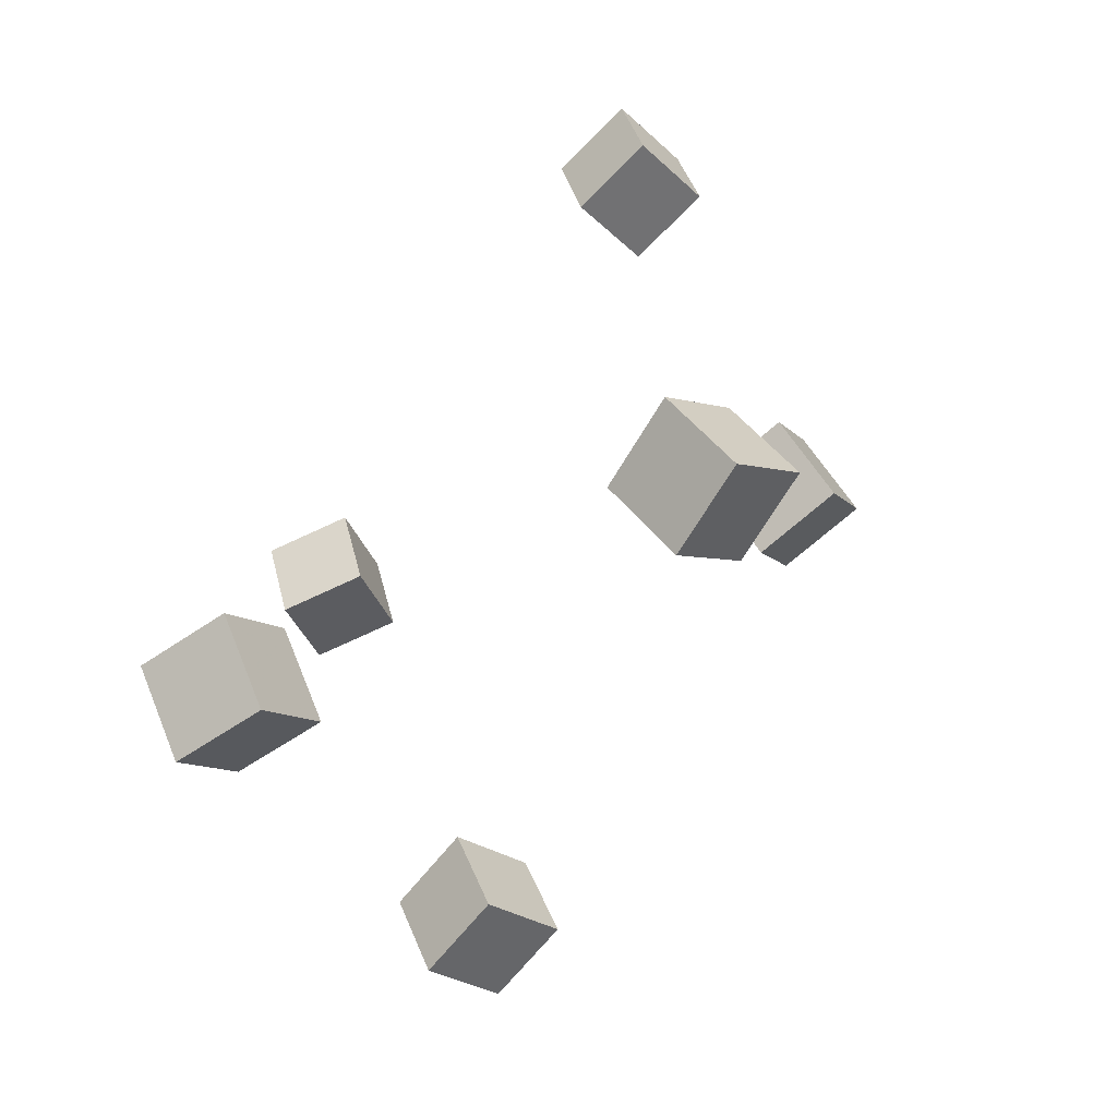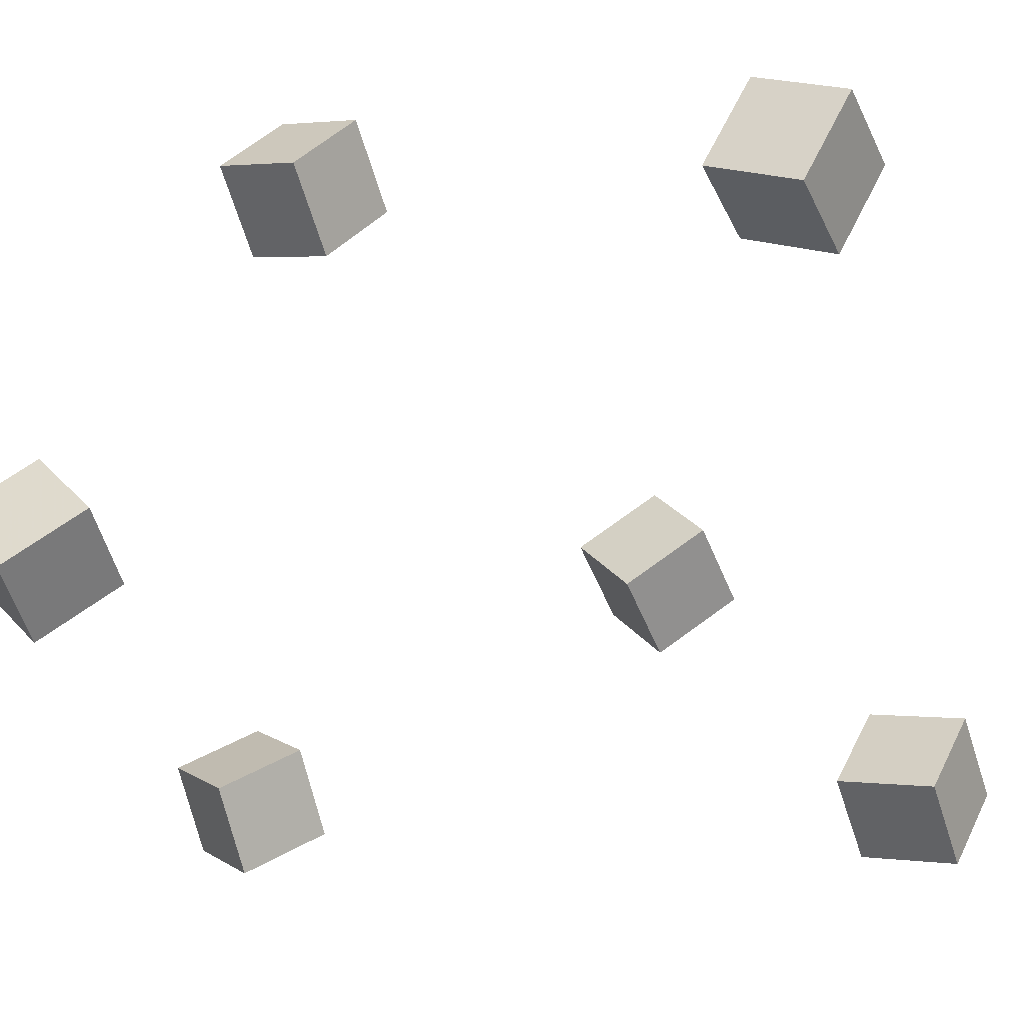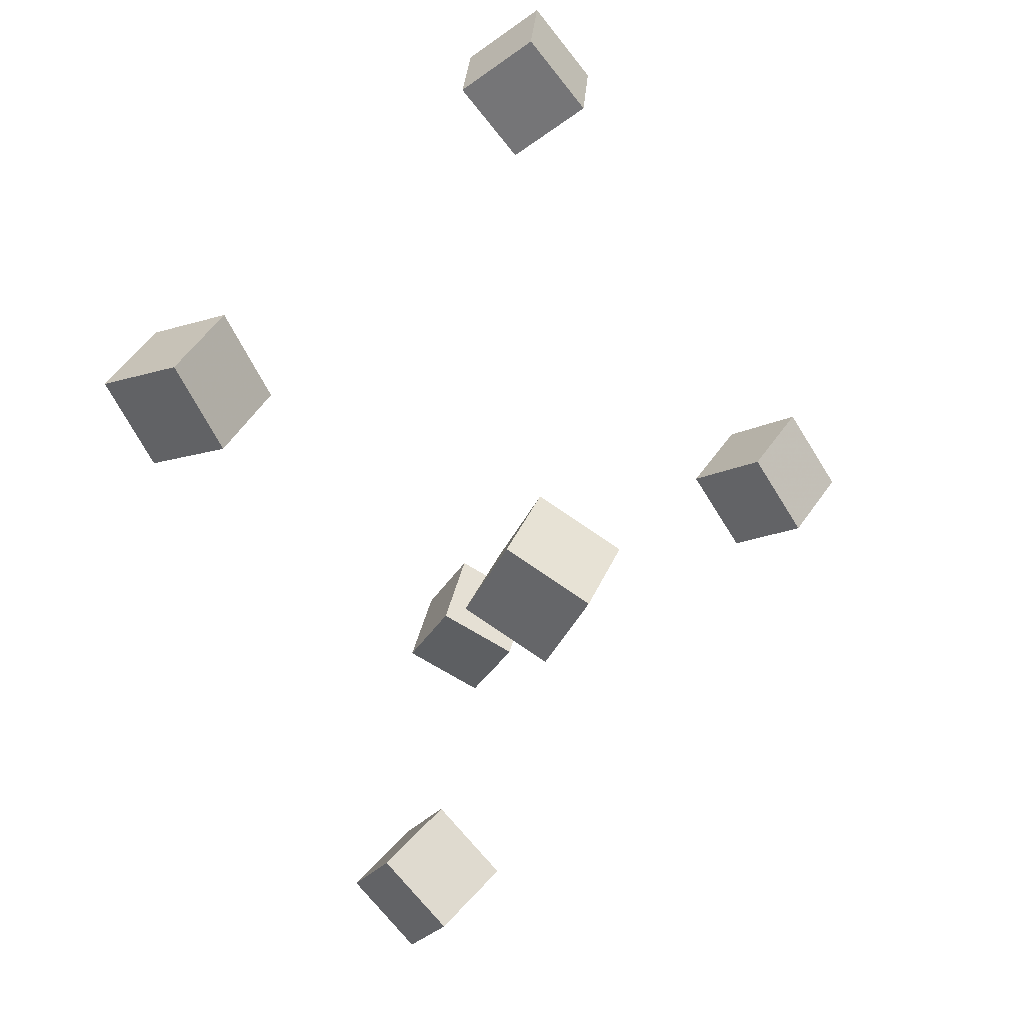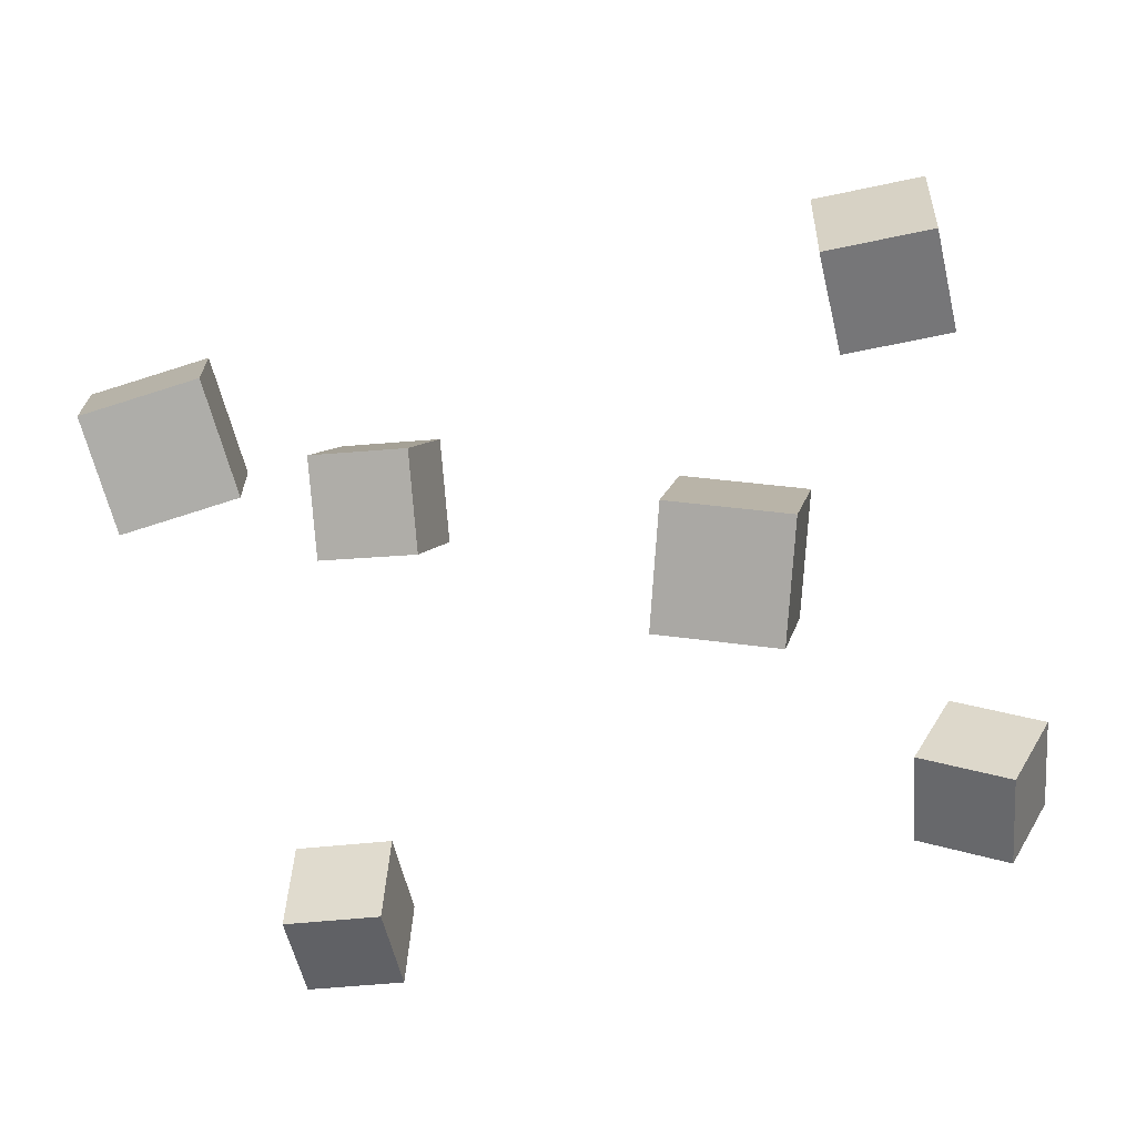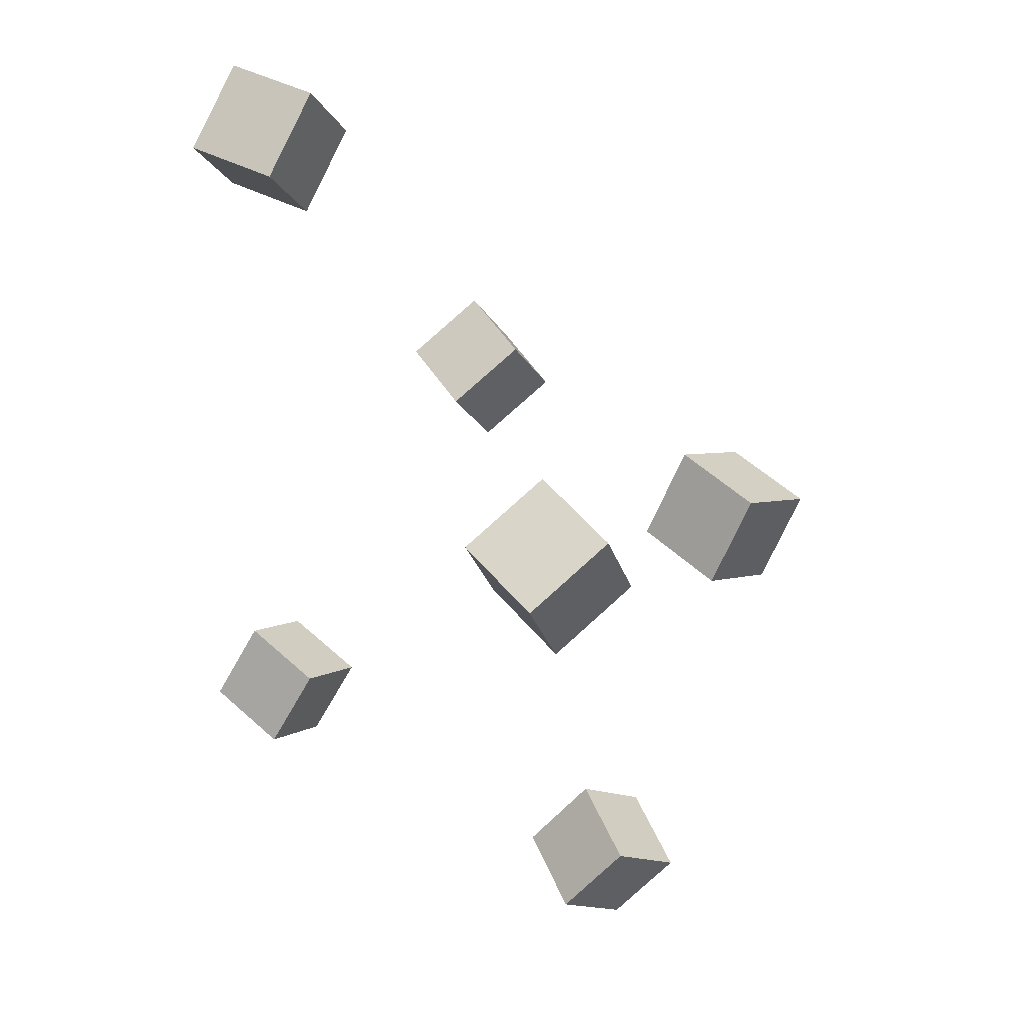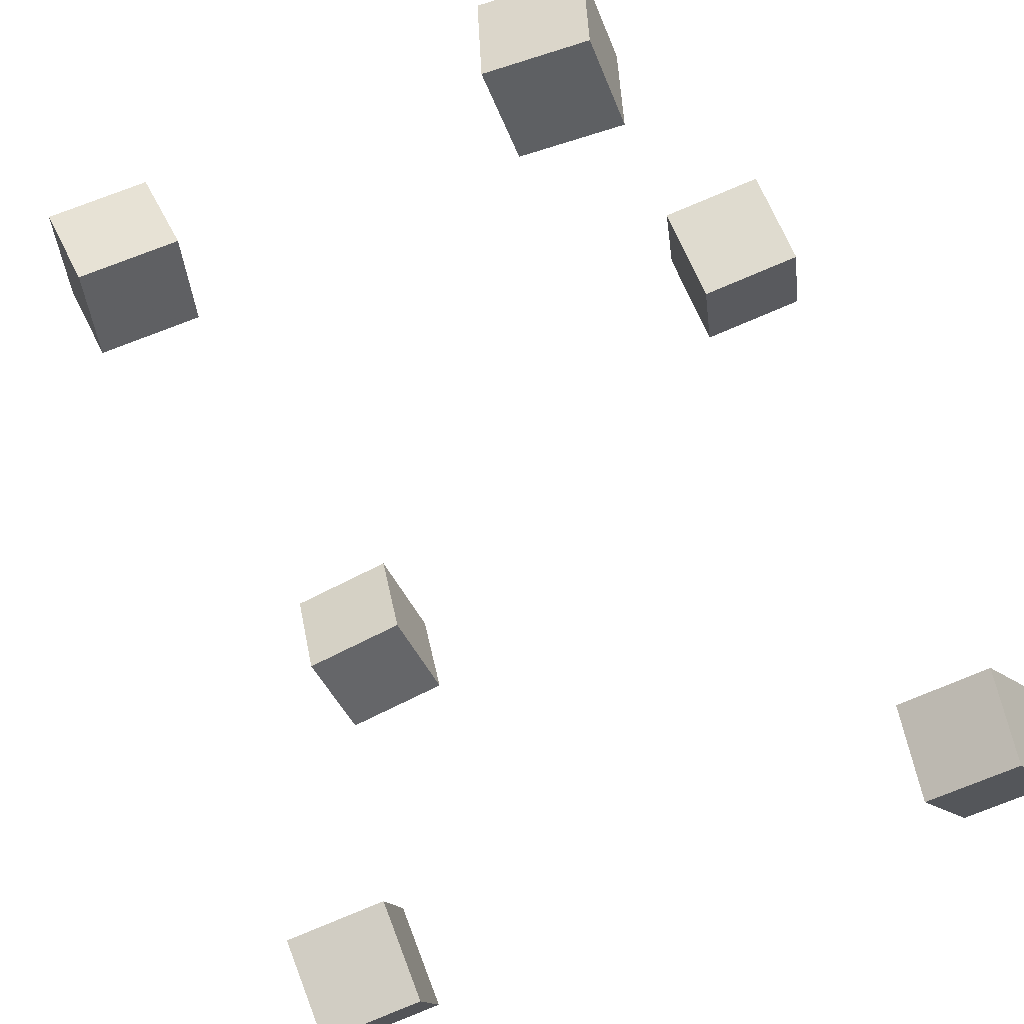
<metadata>
{"format":"obj","ext":"obj","renderer":"f3d","projection":"perspective","resolution":1024,"background":"white","views":[{"elev":-78.1,"azim":43.5,"up":"+Z"},{"elev":-56.2,"azim":-64.7,"up":"+Y"},{"elev":31.7,"azim":113.2,"up":"+Z"},{"elev":-22.4,"azim":-161.1,"up":"+Y"},{"elev":41.7,"azim":50.4,"up":"+Z"},{"elev":-78.4,"azim":-149.9,"up":"+Y"}]}
</metadata>
<code>
v -0.2772 -0.07368 0.3123
v -0.257 -0.1283 0.3879
v -0.3003 -0.001944 0.3704
v -0.2802 -0.05661 0.446
v -0.1862 -0.04278 0.3104
v -0.1661 -0.09745 0.386
v -0.2094 0.02896 0.3685
v -0.1892 -0.02571 0.4441
f 1.0 7.0 5.0
f 1.0 3.0 7.0
f 1.0 4.0 3.0
f 1.0 2.0 4.0
f 3.0 8.0 7.0
f 3.0 4.0 8.0
f 5.0 7.0 8.0
f 5.0 8.0 6.0
f 1.0 5.0 6.0
f 1.0 6.0 2.0
f 2.0 6.0 8.0
f 2.0 8.0 4.0
v 0.1964 0.1032 0.04286
v 0.1991 0.1489 0.1261
v 0.1898 0.1865 -0.002664
v 0.1924 0.2322 0.08053
v 0.2911 0.1078 0.03736
v 0.2937 0.1535 0.1206
v 0.2845 0.1911 -0.008163
v 0.2871 0.2368 0.07503
f 9.0 15.0 13.0
f 9.0 11.0 15.0
f 9.0 12.0 11.0
f 9.0 10.0 12.0
f 11.0 16.0 15.0
f 11.0 12.0 16.0
f 13.0 15.0 16.0
f 13.0 16.0 14.0
f 9.0 13.0 14.0
f 9.0 14.0 10.0
f 10.0 14.0 16.0
f 10.0 16.0 12.0
v -0.2396 -0.185 -0.3596
v -0.2309 -0.1323 -0.2818
v -0.2635 -0.108 -0.409
v -0.2548 -0.05537 -0.3313
v -0.1484 -0.1699 -0.38
v -0.1397 -0.1172 -0.3023
v -0.1722 -0.09288 -0.4295
v -0.1635 -0.04024 -0.3517
f 17.0 23.0 21.0
f 17.0 19.0 23.0
f 17.0 20.0 19.0
f 17.0 18.0 20.0
f 19.0 24.0 23.0
f 19.0 20.0 24.0
f 21.0 23.0 24.0
f 21.0 24.0 22.0
f 17.0 21.0 22.0
f 17.0 22.0 18.0
f 18.0 22.0 24.0
f 18.0 24.0 20.0
v 0.254 -0.0495 -0.4023
v 0.165 -0.02445 -0.3852
v 0.2629 0.02265 -0.4616
v 0.1739 0.0477 -0.4445
v 0.2829 0.00499 -0.3317
v 0.1939 0.03004 -0.3146
v 0.2918 0.07714 -0.3911
v 0.2028 0.1022 -0.3739
f 25.0 31.0 29.0
f 25.0 27.0 31.0
f 25.0 28.0 27.0
f 25.0 26.0 28.0
f 27.0 32.0 31.0
f 27.0 28.0 32.0
f 29.0 31.0 32.0
f 29.0 32.0 30.0
f 25.0 29.0 30.0
f 25.0 30.0 26.0
f 26.0 30.0 32.0
f 26.0 32.0 28.0
v 0.2878 -0.1794 0.1974
v 0.2978 -0.2194 0.2811
v 0.2949 -0.09589 0.2364
v 0.3048 -0.1358 0.3201
v 0.3798 -0.1816 0.1854
v 0.3897 -0.2215 0.2691
v 0.3868 -0.09805 0.2245
v 0.3968 -0.138 0.3081
f 33.0 39.0 37.0
f 33.0 35.0 39.0
f 33.0 36.0 35.0
f 33.0 34.0 36.0
f 35.0 40.0 39.0
f 35.0 36.0 40.0
f 37.0 39.0 40.0
f 37.0 40.0 38.0
f 33.0 37.0 38.0
f 33.0 38.0 34.0
f 34.0 38.0 40.0
f 34.0 40.0 36.0
v -0.3205 0.2414 -0.1444
v -0.3156 0.1882 -0.06415
v -0.3026 0.3204 -0.09307
v -0.2977 0.2672 -0.01286
v -0.2262 0.2291 -0.1583
v -0.2213 0.1759 -0.07809
v -0.2083 0.3081 -0.107
v -0.2034 0.2548 -0.0268
f 41.0 47.0 45.0
f 41.0 43.0 47.0
f 41.0 44.0 43.0
f 41.0 42.0 44.0
f 43.0 48.0 47.0
f 43.0 44.0 48.0
f 45.0 47.0 48.0
f 45.0 48.0 46.0
f 41.0 45.0 46.0
f 41.0 46.0 42.0
f 42.0 46.0 48.0
f 42.0 48.0 44.0

</code>
